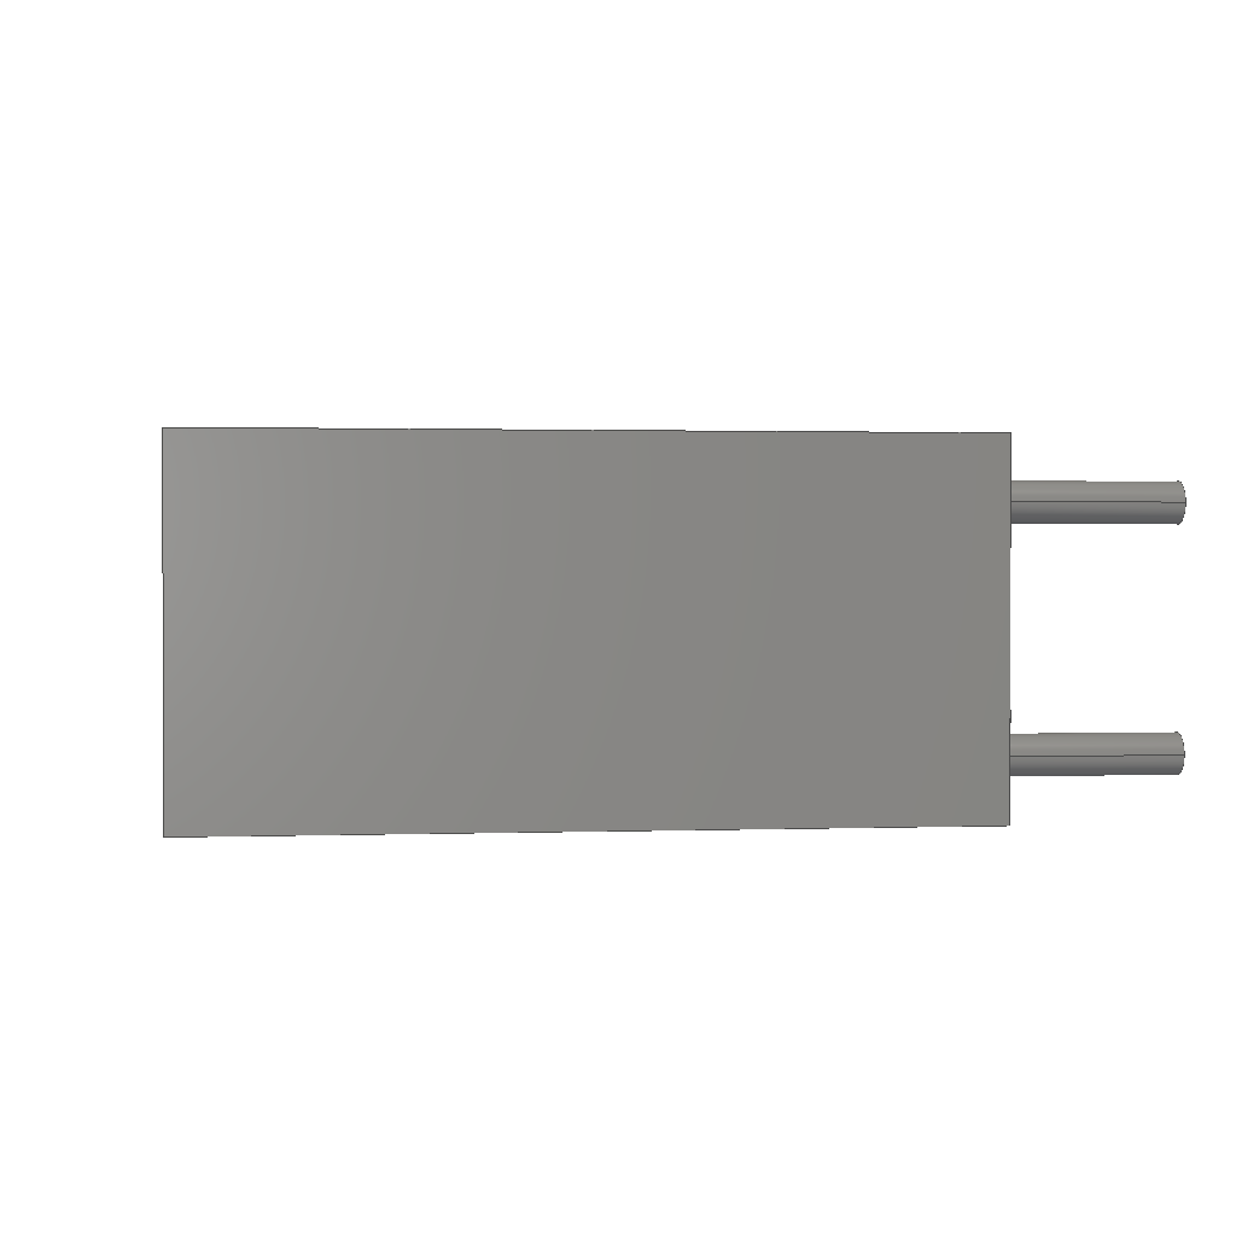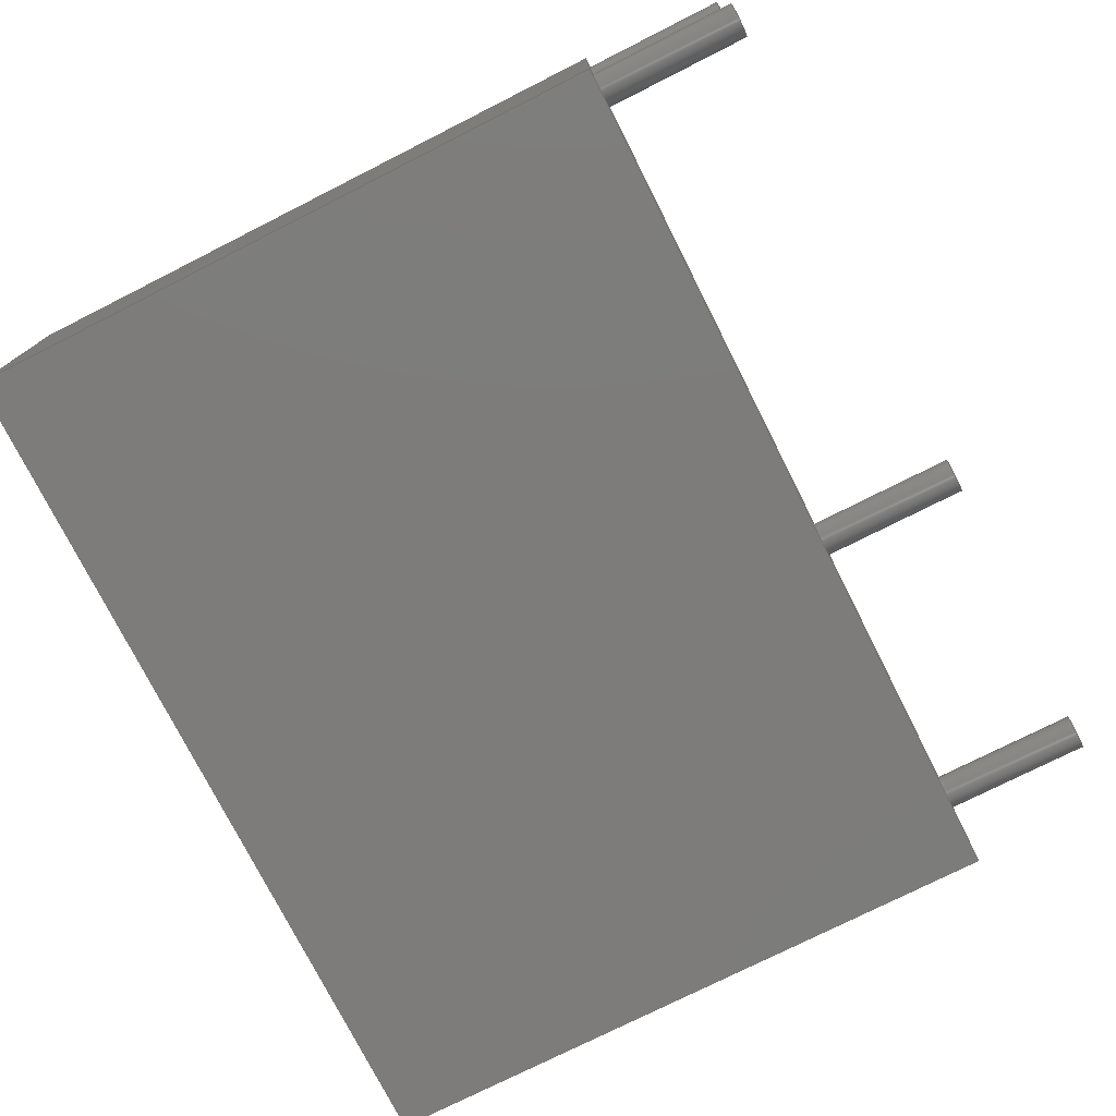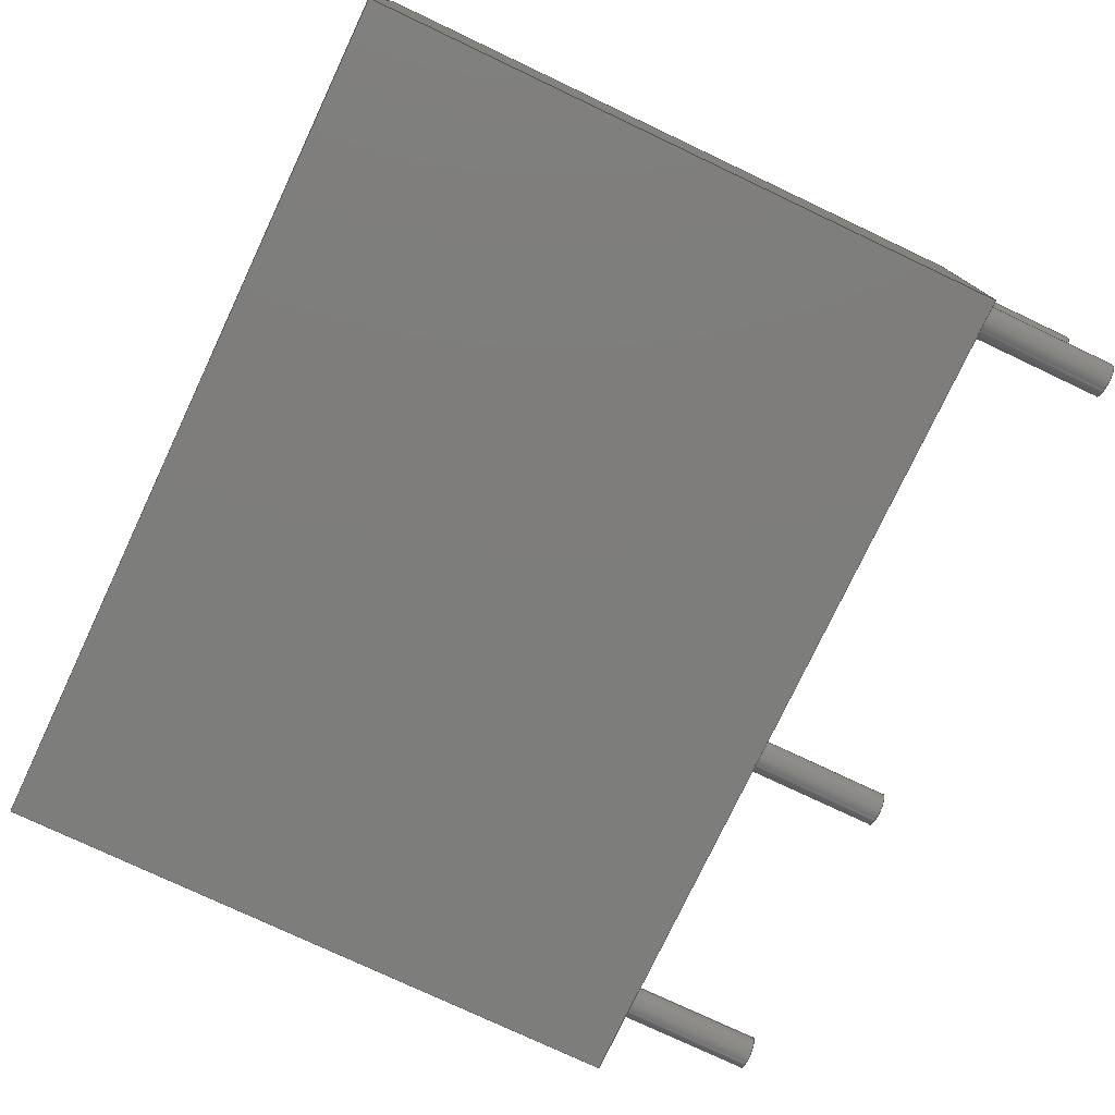
<metadata>
{"format":"step","ext":"step","renderer":"f3d","projection":"perspective","resolution":1024,"background":"white","views":[{"elev":1.3,"azim":-97.2,"up":"+Y"},{"elev":-75.9,"azim":-63.2,"up":"+Y"},{"elev":-76.8,"azim":-115.3,"up":"+Y"}]}
</metadata>
<code>
ISO-10303-21;
DATA;
#1=MECHANICAL_DESIGN_GEOMETRIC_PRESENTATION_REPRESENTATION('',(#4),#354);
#2=SHAPE_REPRESENTATION_RELATIONSHIP('SRR','None',#361,#3);
#3=ADVANCED_BREP_SHAPE_REPRESENTATION('',(#5),#353);
#4=STYLED_ITEM('',(#371),#5);
#5=MANIFOLD_SOLID_BREP('K\X\F6rper1',#198);
#6=CYLINDRICAL_SURFACE('',#222,0.4);
#7=CYLINDRICAL_SURFACE('',#225,0.4);
#8=CYLINDRICAL_SURFACE('',#228,0.4);
#9=CYLINDRICAL_SURFACE('',#231,0.4);
#10=FACE_BOUND('',#37,.T.);
#11=FACE_BOUND('',#38,.T.);
#12=FACE_BOUND('',#39,.T.);
#13=FACE_BOUND('',#40,.T.);
#14=CIRCLE('',#213,0.4);
#15=CIRCLE('',#214,0.4);
#16=CIRCLE('',#215,0.4);
#17=CIRCLE('',#216,0.4);
#18=CIRCLE('',#223,0.4);
#19=CIRCLE('',#226,0.4);
#20=CIRCLE('',#229,0.4);
#21=CIRCLE('',#232,0.4);
#22=FACE_OUTER_BOUND('',#36,.T.);
#23=FACE_OUTER_BOUND('',#41,.T.);
#24=FACE_OUTER_BOUND('',#42,.T.);
#25=FACE_OUTER_BOUND('',#43,.T.);
#26=FACE_OUTER_BOUND('',#44,.T.);
#27=FACE_OUTER_BOUND('',#45,.T.);
#28=FACE_OUTER_BOUND('',#46,.T.);
#29=FACE_OUTER_BOUND('',#47,.T.);
#30=FACE_OUTER_BOUND('',#48,.T.);
#31=FACE_OUTER_BOUND('',#49,.T.);
#32=FACE_OUTER_BOUND('',#50,.T.);
#33=FACE_OUTER_BOUND('',#51,.T.);
#34=FACE_OUTER_BOUND('',#52,.T.);
#35=FACE_OUTER_BOUND('',#53,.T.);
#36=EDGE_LOOP('',(#126,#127,#128,#129));
#37=EDGE_LOOP('',(#130));
#38=EDGE_LOOP('',(#131));
#39=EDGE_LOOP('',(#132));
#40=EDGE_LOOP('',(#133));
#41=EDGE_LOOP('',(#134,#135,#136,#137));
#42=EDGE_LOOP('',(#138,#139,#140,#141));
#43=EDGE_LOOP('',(#142,#143,#144,#145));
#44=EDGE_LOOP('',(#146,#147,#148,#149));
#45=EDGE_LOOP('',(#150,#151,#152,#153));
#46=EDGE_LOOP('',(#154,#155,#156,#157));
#47=EDGE_LOOP('',(#158));
#48=EDGE_LOOP('',(#159,#160,#161,#162));
#49=EDGE_LOOP('',(#163));
#50=EDGE_LOOP('',(#164,#165,#166,#167));
#51=EDGE_LOOP('',(#168));
#52=EDGE_LOOP('',(#169,#170,#171,#172));
#53=EDGE_LOOP('',(#173));
#54=LINE('',#300,#70);
#55=LINE('',#302,#71);
#56=LINE('',#304,#72);
#57=LINE('',#305,#73);
#58=LINE('',#316,#74);
#59=LINE('',#318,#75);
#60=LINE('',#319,#76);
#61=LINE('',#322,#77);
#62=LINE('',#323,#78);
#63=LINE('',#326,#79);
#64=LINE('',#327,#80);
#65=LINE('',#329,#81);
#66=LINE('',#334,#82);
#67=LINE('',#339,#83);
#68=LINE('',#344,#84);
#69=LINE('',#349,#85);
#70=VECTOR('',#238,10);
#71=VECTOR('',#239,10);
#72=VECTOR('',#240,10);
#73=VECTOR('',#241,10);
#74=VECTOR('',#252,10);
#75=VECTOR('',#253,10);
#76=VECTOR('',#254,10);
#77=VECTOR('',#257,10);
#78=VECTOR('',#258,10);
#79=VECTOR('',#261,10);
#80=VECTOR('',#262,10);
#81=VECTOR('',#265,10);
#82=VECTOR('',#272,0.4);
#83=VECTOR('',#279,0.4);
#84=VECTOR('',#286,0.4);
#85=VECTOR('',#293,0.4);
#86=VERTEX_POINT('',#298);
#87=VERTEX_POINT('',#299);
#88=VERTEX_POINT('',#301);
#89=VERTEX_POINT('',#303);
#90=VERTEX_POINT('',#306);
#91=VERTEX_POINT('',#308);
#92=VERTEX_POINT('',#310);
#93=VERTEX_POINT('',#312);
#94=VERTEX_POINT('',#315);
#95=VERTEX_POINT('',#317);
#96=VERTEX_POINT('',#321);
#97=VERTEX_POINT('',#325);
#98=VERTEX_POINT('',#332);
#99=VERTEX_POINT('',#337);
#100=VERTEX_POINT('',#342);
#101=VERTEX_POINT('',#347);
#102=EDGE_CURVE('',#86,#87,#54,.T.);
#103=EDGE_CURVE('',#87,#88,#55,.T.);
#104=EDGE_CURVE('',#88,#89,#56,.T.);
#105=EDGE_CURVE('',#89,#86,#57,.T.);
#106=EDGE_CURVE('',#90,#90,#14,.T.);
#107=EDGE_CURVE('',#91,#91,#15,.T.);
#108=EDGE_CURVE('',#92,#92,#16,.T.);
#109=EDGE_CURVE('',#93,#93,#17,.T.);
#110=EDGE_CURVE('',#87,#94,#58,.T.);
#111=EDGE_CURVE('',#95,#94,#59,.T.);
#112=EDGE_CURVE('',#88,#95,#60,.T.);
#113=EDGE_CURVE('',#96,#95,#61,.T.);
#114=EDGE_CURVE('',#89,#96,#62,.T.);
#115=EDGE_CURVE('',#97,#96,#63,.T.);
#116=EDGE_CURVE('',#86,#97,#64,.T.);
#117=EDGE_CURVE('',#94,#97,#65,.T.);
#118=EDGE_CURVE('',#98,#98,#18,.T.);
#119=EDGE_CURVE('',#98,#93,#66,.T.);
#120=EDGE_CURVE('',#99,#99,#19,.T.);
#121=EDGE_CURVE('',#99,#92,#67,.T.);
#122=EDGE_CURVE('',#100,#100,#20,.T.);
#123=EDGE_CURVE('',#100,#91,#68,.T.);
#124=EDGE_CURVE('',#101,#101,#21,.T.);
#125=EDGE_CURVE('',#101,#90,#69,.T.);
#126=ORIENTED_EDGE('',*,*,#102,.T.);
#127=ORIENTED_EDGE('',*,*,#103,.T.);
#128=ORIENTED_EDGE('',*,*,#104,.T.);
#129=ORIENTED_EDGE('',*,*,#105,.T.);
#130=ORIENTED_EDGE('',*,*,#106,.F.);
#131=ORIENTED_EDGE('',*,*,#107,.F.);
#132=ORIENTED_EDGE('',*,*,#108,.F.);
#133=ORIENTED_EDGE('',*,*,#109,.F.);
#134=ORIENTED_EDGE('',*,*,#103,.F.);
#135=ORIENTED_EDGE('',*,*,#110,.T.);
#136=ORIENTED_EDGE('',*,*,#111,.F.);
#137=ORIENTED_EDGE('',*,*,#112,.F.);
#138=ORIENTED_EDGE('',*,*,#104,.F.);
#139=ORIENTED_EDGE('',*,*,#112,.T.);
#140=ORIENTED_EDGE('',*,*,#113,.F.);
#141=ORIENTED_EDGE('',*,*,#114,.F.);
#142=ORIENTED_EDGE('',*,*,#105,.F.);
#143=ORIENTED_EDGE('',*,*,#114,.T.);
#144=ORIENTED_EDGE('',*,*,#115,.F.);
#145=ORIENTED_EDGE('',*,*,#116,.F.);
#146=ORIENTED_EDGE('',*,*,#102,.F.);
#147=ORIENTED_EDGE('',*,*,#116,.T.);
#148=ORIENTED_EDGE('',*,*,#117,.F.);
#149=ORIENTED_EDGE('',*,*,#110,.F.);
#150=ORIENTED_EDGE('',*,*,#117,.T.);
#151=ORIENTED_EDGE('',*,*,#115,.T.);
#152=ORIENTED_EDGE('',*,*,#113,.T.);
#153=ORIENTED_EDGE('',*,*,#111,.T.);
#154=ORIENTED_EDGE('',*,*,#118,.F.);
#155=ORIENTED_EDGE('',*,*,#119,.T.);
#156=ORIENTED_EDGE('',*,*,#109,.T.);
#157=ORIENTED_EDGE('',*,*,#119,.F.);
#158=ORIENTED_EDGE('',*,*,#118,.T.);
#159=ORIENTED_EDGE('',*,*,#120,.F.);
#160=ORIENTED_EDGE('',*,*,#121,.T.);
#161=ORIENTED_EDGE('',*,*,#108,.T.);
#162=ORIENTED_EDGE('',*,*,#121,.F.);
#163=ORIENTED_EDGE('',*,*,#120,.T.);
#164=ORIENTED_EDGE('',*,*,#122,.F.);
#165=ORIENTED_EDGE('',*,*,#123,.T.);
#166=ORIENTED_EDGE('',*,*,#107,.T.);
#167=ORIENTED_EDGE('',*,*,#123,.F.);
#168=ORIENTED_EDGE('',*,*,#122,.T.);
#169=ORIENTED_EDGE('',*,*,#124,.F.);
#170=ORIENTED_EDGE('',*,*,#125,.T.);
#171=ORIENTED_EDGE('',*,*,#106,.T.);
#172=ORIENTED_EDGE('',*,*,#125,.F.);
#173=ORIENTED_EDGE('',*,*,#124,.T.);
#174=PLANE('',#212);
#175=PLANE('',#217);
#176=PLANE('',#218);
#177=PLANE('',#219);
#178=PLANE('',#220);
#179=PLANE('',#221);
#180=PLANE('',#224);
#181=PLANE('',#227);
#182=PLANE('',#230);
#183=PLANE('',#233);
#184=ADVANCED_FACE('',(#22,#10,#11,#12,#13),#174,.T.);
#185=ADVANCED_FACE('',(#23),#175,.T.);
#186=ADVANCED_FACE('',(#24),#176,.T.);
#187=ADVANCED_FACE('',(#25),#177,.T.);
#188=ADVANCED_FACE('',(#26),#178,.T.);
#189=ADVANCED_FACE('',(#27),#179,.T.);
#190=ADVANCED_FACE('',(#28),#6,.T.);
#191=ADVANCED_FACE('',(#29),#180,.T.);
#192=ADVANCED_FACE('',(#30),#7,.T.);
#193=ADVANCED_FACE('',(#31),#181,.T.);
#194=ADVANCED_FACE('',(#32),#8,.T.);
#195=ADVANCED_FACE('',(#33),#182,.T.);
#196=ADVANCED_FACE('',(#34),#9,.T.);
#197=ADVANCED_FACE('',(#35),#183,.T.);
#198=CLOSED_SHELL('',(#184,#185,#186,#187,#188,#189,#190,#191,#192,#193,
#194,#195,#196,#197));
#199=DERIVED_UNIT_ELEMENT(#201,1);
#200=DERIVED_UNIT_ELEMENT(#356,-3);
#201=(
MASS_UNIT()
NAMED_UNIT(*)
SI_UNIT(.KILO.,.GRAM.)
);
#202=DERIVED_UNIT((#199,#200));
#203=MEASURE_REPRESENTATION_ITEM('density measure',
POSITIVE_RATIO_MEASURE(7850),#202);
#204=PROPERTY_DEFINITION_REPRESENTATION(#209,#206);
#205=PROPERTY_DEFINITION_REPRESENTATION(#210,#207);
#206=REPRESENTATION('material name',(#208),#353);
#207=REPRESENTATION('density',(#203),#353);
#208=DESCRIPTIVE_REPRESENTATION_ITEM('Stahl','Stahl');
#209=PROPERTY_DEFINITION('material property','material name',#363);
#210=PROPERTY_DEFINITION('material property','density of part',#363);
#211=AXIS2_PLACEMENT_3D('',#296,#234,#235);
#212=AXIS2_PLACEMENT_3D('',#297,#236,#237);
#213=AXIS2_PLACEMENT_3D('',#307,#242,#243);
#214=AXIS2_PLACEMENT_3D('',#309,#244,#245);
#215=AXIS2_PLACEMENT_3D('',#311,#246,#247);
#216=AXIS2_PLACEMENT_3D('',#313,#248,#249);
#217=AXIS2_PLACEMENT_3D('',#314,#250,#251);
#218=AXIS2_PLACEMENT_3D('',#320,#255,#256);
#219=AXIS2_PLACEMENT_3D('',#324,#259,#260);
#220=AXIS2_PLACEMENT_3D('',#328,#263,#264);
#221=AXIS2_PLACEMENT_3D('',#330,#266,#267);
#222=AXIS2_PLACEMENT_3D('',#331,#268,#269);
#223=AXIS2_PLACEMENT_3D('',#333,#270,#271);
#224=AXIS2_PLACEMENT_3D('',#335,#273,#274);
#225=AXIS2_PLACEMENT_3D('',#336,#275,#276);
#226=AXIS2_PLACEMENT_3D('',#338,#277,#278);
#227=AXIS2_PLACEMENT_3D('',#340,#280,#281);
#228=AXIS2_PLACEMENT_3D('',#341,#282,#283);
#229=AXIS2_PLACEMENT_3D('',#343,#284,#285);
#230=AXIS2_PLACEMENT_3D('',#345,#287,#288);
#231=AXIS2_PLACEMENT_3D('',#346,#289,#290);
#232=AXIS2_PLACEMENT_3D('',#348,#291,#292);
#233=AXIS2_PLACEMENT_3D('',#350,#294,#295);
#234=DIRECTION('axis',(0,0,1));
#235=DIRECTION('refdir',(1,0,0));
#236=DIRECTION('center_axis',(0,0,1));
#237=DIRECTION('ref_axis',(1,0,0));
#238=DIRECTION('',(0,-1,0));
#239=DIRECTION('',(1,0,0));
#240=DIRECTION('',(0,1,0));
#241=DIRECTION('',(-1,0,0));
#242=DIRECTION('center_axis',(0,0,1));
#243=DIRECTION('ref_axis',(1,0,0));
#244=DIRECTION('center_axis',(0,0,1));
#245=DIRECTION('ref_axis',(1,0,0));
#246=DIRECTION('center_axis',(0,0,1));
#247=DIRECTION('ref_axis',(1,0,0));
#248=DIRECTION('center_axis',(0,0,1));
#249=DIRECTION('ref_axis',(1,0,0));
#250=DIRECTION('center_axis',(0,-1,0));
#251=DIRECTION('ref_axis',(-1,0,0));
#252=DIRECTION('',(0,0,-1));
#253=DIRECTION('',(-1,0,0));
#254=DIRECTION('',(0,0,-1));
#255=DIRECTION('center_axis',(1,0,0));
#256=DIRECTION('ref_axis',(0,-1,0));
#257=DIRECTION('',(0,-1,0));
#258=DIRECTION('',(0,0,-1));
#259=DIRECTION('center_axis',(0,1,0));
#260=DIRECTION('ref_axis',(1,0,0));
#261=DIRECTION('',(1,0,0));
#262=DIRECTION('',(0,0,-1));
#263=DIRECTION('center_axis',(-1,0,0));
#264=DIRECTION('ref_axis',(0,1,0));
#265=DIRECTION('',(0,1,0));
#266=DIRECTION('center_axis',(0,0,-1));
#267=DIRECTION('ref_axis',(-1,0,0));
#268=DIRECTION('center_axis',(0,0,1));
#269=DIRECTION('ref_axis',(1,0,0));
#270=DIRECTION('center_axis',(0,0,1));
#271=DIRECTION('ref_axis',(1,0,0));
#272=DIRECTION('',(0,0,-1));
#273=DIRECTION('center_axis',(0,0,1));
#274=DIRECTION('ref_axis',(1,0,0));
#275=DIRECTION('center_axis',(0,0,1));
#276=DIRECTION('ref_axis',(1,0,0));
#277=DIRECTION('center_axis',(0,0,1));
#278=DIRECTION('ref_axis',(1,0,0));
#279=DIRECTION('',(0,0,-1));
#280=DIRECTION('center_axis',(0,0,1));
#281=DIRECTION('ref_axis',(1,0,0));
#282=DIRECTION('center_axis',(0,0,1));
#283=DIRECTION('ref_axis',(1,0,0));
#284=DIRECTION('center_axis',(0,0,1));
#285=DIRECTION('ref_axis',(1,0,0));
#286=DIRECTION('',(0,0,-1));
#287=DIRECTION('center_axis',(0,0,1));
#288=DIRECTION('ref_axis',(1,0,0));
#289=DIRECTION('center_axis',(0,0,1));
#290=DIRECTION('ref_axis',(1,0,0));
#291=DIRECTION('center_axis',(0,0,1));
#292=DIRECTION('ref_axis',(1,0,0));
#293=DIRECTION('',(0,0,-1));
#294=DIRECTION('center_axis',(0,0,1));
#295=DIRECTION('ref_axis',(1,0,0));
#296=CARTESIAN_POINT('',(0,0,0));
#297=CARTESIAN_POINT('Origin',(10.25,3.6,0));
#298=CARTESIAN_POINT('',(0,7.2,0));
#299=CARTESIAN_POINT('',(0,0,0));
#300=CARTESIAN_POINT('',(0,7.2,0));
#301=CARTESIAN_POINT('',(20.5,0,0));
#302=CARTESIAN_POINT('',(0,0,0));
#303=CARTESIAN_POINT('',(20.5,7.2,0));
#304=CARTESIAN_POINT('',(20.5,0,0));
#305=CARTESIAN_POINT('',(20.5,7.2,0));
#306=CARTESIAN_POINT('',(0.2,5.95,0));
#307=CARTESIAN_POINT('Origin',(0.6,5.95,0));
#308=CARTESIAN_POINT('',(0.2,1.25,0));
#309=CARTESIAN_POINT('Origin',(0.6,1.25,0));
#310=CARTESIAN_POINT('',(18.7,1.25,0));
#311=CARTESIAN_POINT('Origin',(19.1,1.25,0));
#312=CARTESIAN_POINT('',(11.7,1.25,0));
#313=CARTESIAN_POINT('Origin',(12.1,1.25,0));
#314=CARTESIAN_POINT('Origin',(20.5,0,0));
#315=CARTESIAN_POINT('',(0,0,-15.3));
#316=CARTESIAN_POINT('',(0,0,0));
#317=CARTESIAN_POINT('',(20.5,0,-15.3));
#318=CARTESIAN_POINT('',(0,0,-15.3));
#319=CARTESIAN_POINT('',(20.5,0,0));
#320=CARTESIAN_POINT('Origin',(20.5,7.2,0));
#321=CARTESIAN_POINT('',(20.5,7.2,-15.3));
#322=CARTESIAN_POINT('',(20.5,0,-15.3));
#323=CARTESIAN_POINT('',(20.5,7.2,0));
#324=CARTESIAN_POINT('Origin',(0,7.2,0));
#325=CARTESIAN_POINT('',(0,7.2,-15.3));
#326=CARTESIAN_POINT('',(20.5,7.2,-15.3));
#327=CARTESIAN_POINT('',(0,7.2,0));
#328=CARTESIAN_POINT('Origin',(0,0,0));
#329=CARTESIAN_POINT('',(0,7.2,-15.3));
#330=CARTESIAN_POINT('Origin',(10.25,3.6,-15.3));
#331=CARTESIAN_POINT('Origin',(12.1,1.25,0));
#332=CARTESIAN_POINT('',(11.7,1.25,3.4));
#333=CARTESIAN_POINT('Origin',(12.1,1.25,3.4));
#334=CARTESIAN_POINT('',(11.7,1.25,0));
#335=CARTESIAN_POINT('Origin',(12.1,1.25,3.4));
#336=CARTESIAN_POINT('Origin',(19.1,1.25,0));
#337=CARTESIAN_POINT('',(18.7,1.25,3.4));
#338=CARTESIAN_POINT('Origin',(19.1,1.25,3.4));
#339=CARTESIAN_POINT('',(18.7,1.25,0));
#340=CARTESIAN_POINT('Origin',(19.1,1.25,3.4));
#341=CARTESIAN_POINT('Origin',(0.6,1.25,0));
#342=CARTESIAN_POINT('',(0.2,1.25,3.4));
#343=CARTESIAN_POINT('Origin',(0.6,1.25,3.4));
#344=CARTESIAN_POINT('',(0.2,1.25,0));
#345=CARTESIAN_POINT('Origin',(0.6,1.25,3.4));
#346=CARTESIAN_POINT('Origin',(0.6,5.95,0));
#347=CARTESIAN_POINT('',(0.2,5.95,3.4));
#348=CARTESIAN_POINT('Origin',(0.6,5.95,3.4));
#349=CARTESIAN_POINT('',(0.2,5.95,0));
#350=CARTESIAN_POINT('Origin',(0.6,5.95,3.4));
#351=UNCERTAINTY_MEASURE_WITH_UNIT(LENGTH_MEASURE(0.01),#355,
'DISTANCE_ACCURACY_VALUE',
'Maximum model space distance between geometric entities at asserted c
onnectivities');
#352=UNCERTAINTY_MEASURE_WITH_UNIT(LENGTH_MEASURE(0.01),#355,
'DISTANCE_ACCURACY_VALUE',
'Maximum model space distance between geometric entities at asserted c
onnectivities');
#353=(
GEOMETRIC_REPRESENTATION_CONTEXT(3)
GLOBAL_UNCERTAINTY_ASSIGNED_CONTEXT((#351))
GLOBAL_UNIT_ASSIGNED_CONTEXT((#355,#357,#358))
REPRESENTATION_CONTEXT('','3D')
);
#354=(
GEOMETRIC_REPRESENTATION_CONTEXT(3)
GLOBAL_UNCERTAINTY_ASSIGNED_CONTEXT((#352))
GLOBAL_UNIT_ASSIGNED_CONTEXT((#355,#357,#358))
REPRESENTATION_CONTEXT('','3D')
);
#355=(
LENGTH_UNIT()
NAMED_UNIT(*)
SI_UNIT(.MILLI.,.METRE.)
);
#356=(
LENGTH_UNIT()
NAMED_UNIT(*)
SI_UNIT($,.METRE.)
);
#357=(
NAMED_UNIT(*)
PLANE_ANGLE_UNIT()
SI_UNIT($,.RADIAN.)
);
#358=(
NAMED_UNIT(*)
SI_UNIT($,.STERADIAN.)
SOLID_ANGLE_UNIT()
);
#359=SHAPE_DEFINITION_REPRESENTATION(#360,#361);
#360=PRODUCT_DEFINITION_SHAPE('',$,#363);
#361=SHAPE_REPRESENTATION('',(#211),#353);
#362=PRODUCT_DEFINITION_CONTEXT('part definition',#367,'design');
#363=PRODUCT_DEFINITION('Zettler_AZ9371-1A-12DE',
'Zettler_AZ9371-1A-12DE v2',#364,#362);
#364=PRODUCT_DEFINITION_FORMATION('',$,#369);
#365=PRODUCT_RELATED_PRODUCT_CATEGORY('Zettler_AZ9371-1A-12DE v2',
'Zettler_AZ9371-1A-12DE v2',(#369));
#366=APPLICATION_PROTOCOL_DEFINITION('international standard',
'automotive_design',2009,#367);
#367=APPLICATION_CONTEXT(
'Core Data for Automotive Mechanical Design Process');
#368=PRODUCT_CONTEXT('part definition',#367,'mechanical');
#369=PRODUCT('Zettler_AZ9371-1A-12DE','Zettler_AZ9371-1A-12DE v2',$,(#368));
#370=PRESENTATION_STYLE_ASSIGNMENT((#372));
#371=PRESENTATION_STYLE_ASSIGNMENT((#373));
#372=SURFACE_STYLE_USAGE(.BOTH.,#374);
#373=SURFACE_STYLE_USAGE(.BOTH.,#375);
#374=SURFACE_SIDE_STYLE('',(#376));
#375=SURFACE_SIDE_STYLE('',(#377));
#376=SURFACE_STYLE_FILL_AREA(#378);
#377=SURFACE_STYLE_FILL_AREA(#379);
#378=FILL_AREA_STYLE('Stahl - satiniert',(#380));
#379=FILL_AREA_STYLE('Nylon 12 (mit 3D-Drucker Formlabs Fuse 1)',(#381));
#380=FILL_AREA_STYLE_COLOUR('Stahl - satiniert',#382);
#381=FILL_AREA_STYLE_COLOUR('Nylon 12 (mit 3D-Drucker Formlabs Fuse 1)',
#383);
#382=COLOUR_RGB('Stahl - satiniert',0.6275,0.6275,
0.6275);
#383=COLOUR_RGB('Nylon 12 (mit 3D-Drucker Formlabs Fuse 1)',0.2471,
0.2471,0.2471);
ENDSEC;
END-ISO-10303-21;

</code>
